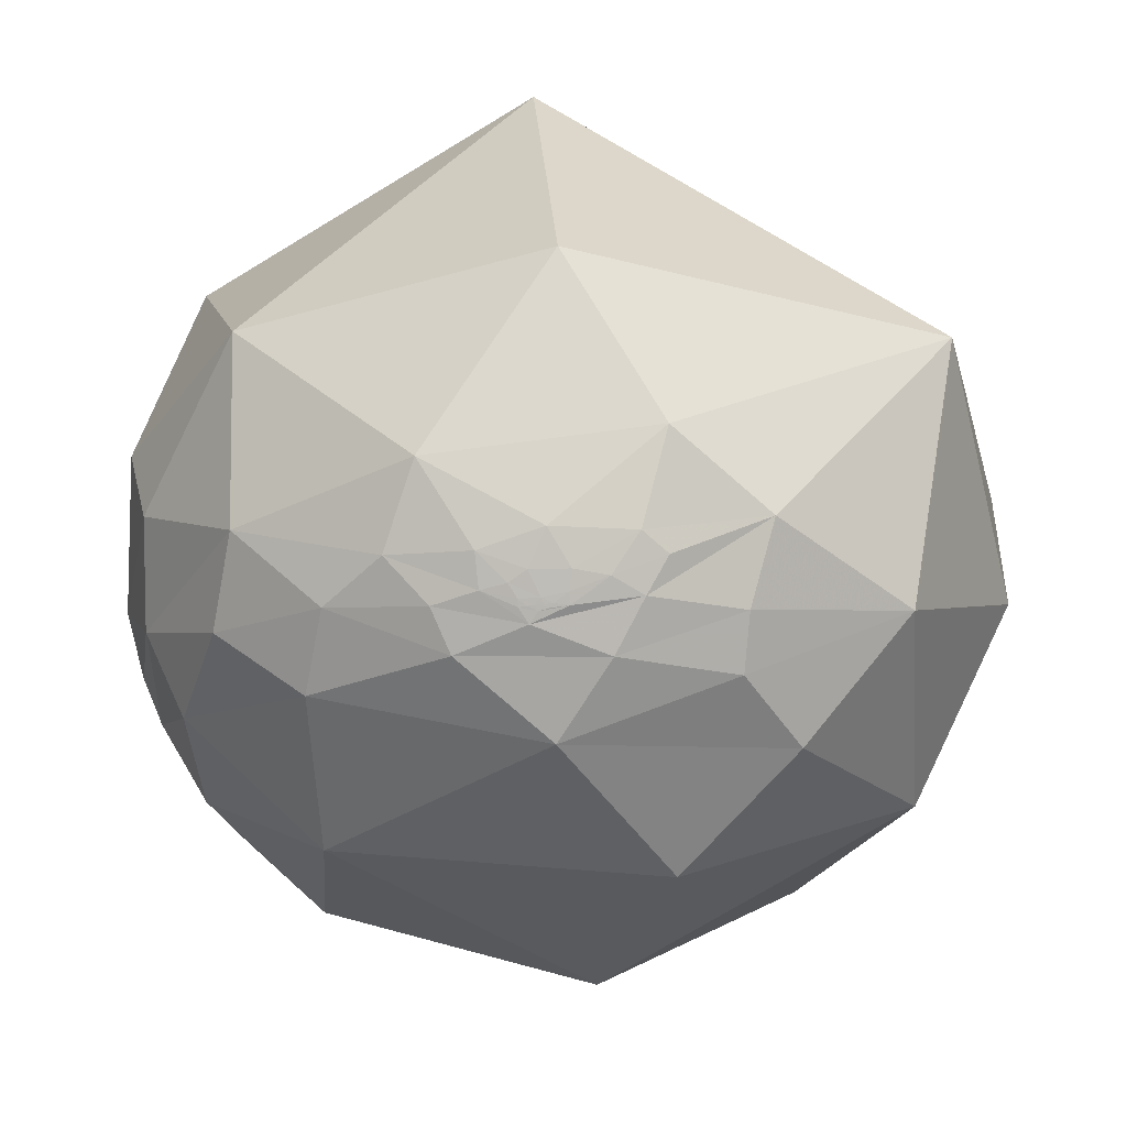
<metadata>
{"format":"obj","ext":"obj","renderer":"f3d","projection":"perspective","resolution":1024,"background":"white","views":[{"elev":-78.4,"azim":-21.9,"up":"+Y"}]}
</metadata>
<code>
v -0.01403 0.09499 -0.9954
v 0.1112 0.1183 -0.9867
v -0.205 -0.2273 -0.952
v -0.07268 0.1506 -0.9859
v 0.1776 0.2171 -0.9598
v 0.4005 0.4465 -0.8002
v 0.1718 0.03671 -0.9844
v -0.1856 0.143 -0.9722
v -0.2219 0.07734 -0.972
v -0.04415 0.3514 -0.9352
v -0.424 0.1665 -0.8902
v -0.4141 0.1059 -0.904
v -0.5106 0.1164 -0.8519
v -0.6379 0.117 -0.7611
v -0.5743 0.0975 -0.8128
v -0.7495 -0.007601 -0.662
v -0.7934 0.05434 -0.6063
v -0.665 0.04805 -0.7453
v 0.4179 0.6843 -0.5976
v -0.6208 0.369 -0.6917
v 0.6539 0.5519 -0.5175
v 0.5866 0.3139 -0.7466
v 0.01237 0.8448 -0.535
v -0.8324 0.5379 -0.1333
v -0.4288 0.8793 -0.2074
v 0.6236 0.7047 -0.3385
v 0.8088 0.0394 -0.5867
v 0.8797 -0.4398 -0.1808
v 0.4676 0.868 -0.1669
v -0.968 0.1618 0.1921
v -0.3488 0.8444 0.4065
v -0.4406 0.09718 0.8924
v 0.05544 0.9984 -0.01014
v 0.8786 0.3997 -0.2614
v 0.9923 0.0439 -0.1156
v 0.9533 -0.152 0.2611
v 0.7502 0.6061 -0.2643
v 0.6902 0.7135 -0.1209
v 0.4056 0.8667 0.2903
v 0.3594 0.5984 0.7161
v 0.5793 -0.2687 0.7696
v -0.2912 0.04103 -0.9558
v -0.4564 0.06917 -0.8871
v -0.4684 0.08858 -0.8791
v -0.5943 0.08203 -0.8001
v -0.5254 0.08522 -0.8465
v -0.5127 0.07197 -0.8556
v -0.418 0.04901 -0.9071
v -0.3615 0.04295 -0.9314
v -0.3762 0.03343 -0.9259
v -0.345 0.03267 -0.938
v -0.336 0.02369 -0.9416
v -0.3792 0.02172 -0.925
v -0.3224 0.01046 -0.9466
v -0.2503 0.04012 -0.9673
v -0.2853 -0.002849 -0.9584
v -0.3896 0.0003033 -0.921
v -0.4055 0.01954 -0.9139
v -0.4071 0.03543 -0.9127
v -0.4626 0.05178 -0.885
v -0.4287 0.03329 -0.9028
v -0.4514 0.0348 -0.8916
v -0.4525 0.03851 -0.8909
v -0.4568 0.04193 -0.8886
v -0.446 0.04223 -0.8941
v -0.4727 0.04856 -0.8799
v -0.4627 0.04055 -0.8856
v -0.4624 0.04194 -0.8857
v -0.4654 0.04352 -0.8841
v -0.4691 0.04539 -0.882
v -0.4761 0.04759 -0.8781
v -0.4679 0.04391 -0.8827
v -0.4697 0.04474 -0.8817
v -0.4717 0.04512 -0.8806
v -0.4725 0.04526 -0.8801
v -0.4737 0.04593 -0.8795
v -0.468 0.04357 -0.8827
v -0.4728 0.04512 -0.88
v -0.4697 0.0439 -0.8817
v -0.4707 0.04454 -0.8812
v -0.4724 0.0448 -0.8802
v -0.4676 0.04293 -0.8829
v -0.4711 0.04437 -0.881
v -0.4681 0.04203 -0.8827
v -0.4702 0.0434 -0.8815
v -0.4706 0.04375 -0.8813
v -0.472 0.04426 -0.8805
v -0.4702 0.04381 -0.8815
v -0.4719 0.04444 -0.8805
v -0.4712 0.04413 -0.8809
v -0.4714 0.04395 -0.8808
v -0.4712 0.0438 -0.8809
v -0.4711 0.04384 -0.881
v -0.4681 0.04251 -0.8826
v -0.4699 0.04291 -0.8817
v -0.4701 0.0432 -0.8816
v -0.471 0.04362 -0.8811
v -0.4707 0.04346 -0.8812
v -0.4659 0.04317 -0.8838
v -0.466 0.04291 -0.8838
v -0.4708 0.04353 -0.8812
v -0.4709 0.04356 -0.8811
v -0.4707 0.04352 -0.8812
v -0.4707 0.04351 -0.8812
v -0.4708 0.04414 -0.8811
v -0.471 0.044 -0.881
v -0.3365 0.04773 -0.9405
v -0.3357 0.04854 -0.9407
v -0.3359 0.04762 -0.9407
v -0.3378 0.0471 -0.9401
v -0.3375 0.04661 -0.9402
v -0.3375 0.04835 -0.9401
v -0.3354 0.0514 -0.9407
v -0.3314 0.04975 -0.9422
v -0.3387 0.04599 -0.9398
v -0.3367 0.04649 -0.9405
v -0.3416 0.04635 -0.9387
v -0.3404 0.04672 -0.9391
v -0.3411 0.04771 -0.9388
v -0.3394 0.04808 -0.9394
v -0.3451 0.04866 -0.9373
v -0.339 0.04626 -0.9397
v -0.3392 0.04663 -0.9395
v -0.3396 0.0468 -0.9394
v -0.3407 0.0473 -0.939
v -0.34 0.04689 -0.9393
v -0.3392 0.04646 -0.9396
v -0.3398 0.04675 -0.9393
v -0.3394 0.04693 -0.9395
v -0.3387 0.04643 -0.9397
v -0.339 0.04642 -0.9396
v -0.339 0.04639 -0.9396
v -0.3384 0.04631 -0.9399
v -0.3386 0.04605 -0.9398
v -0.3393 0.04734 -0.9395
v -0.3398 0.04716 -0.9393
v -0.3362 0.04553 -0.9407
v -0.32 0.05816 -0.9456
v -0.3201 0.05367 -0.9459
v -0.3542 0.04901 -0.9339
v -0.3607 0.05253 -0.9312
v -0.3257 0.06738 -0.9431
v -0.2873 0.07249 -0.9551
v -0.389 0.05838 -0.9194
v -0.3538 0.05542 -0.9337
v -0.3729 0.07458 -0.9249
v -0.3255 0.04676 -0.9444
v -0.3524 0.04601 -0.9347
v -0.2939 0.1223 -0.948
v -0.4072 0.05475 -0.9117
v -0.3044 0.04746 -0.9514
v 0.7527 0.6373 0.1652
v 0.7522 0.6374 0.1669
v 0.7531 0.6363 0.1671
v 0.7523 0.6368 0.1691
v 0.7531 0.6345 0.1742
v 0.7526 0.637 0.1671
v 0.7521 0.6377 0.1663
v 0.7515 0.6384 0.1668
v 0.7504 0.6402 0.1645
v 0.7512 0.6389 0.1657
v 0.7505 0.6397 0.1663
v 0.7475 0.643 0.1667
v 0.7492 0.6407 0.1681
v 0.7471 0.643 0.1685
v 0.75 0.6402 0.1663
v 0.7485 0.6398 0.1742
v 0.7458 0.6462 0.1618
v 0.7448 0.6451 0.1706
v 0.7561 0.6357 0.1556
v 0.755 0.6342 0.1669
v 0.7552 0.6329 0.1709
v 0.7429 0.6449 0.1794
v 0.7489 0.6368 0.1834
v 0.7395 0.6493 0.1776
v 0.7603 0.626 0.1733
v 0.7375 0.6539 0.1688
v 0.7326 0.6532 0.1913
v 0.7548 0.6221 0.208
v 0.7596 0.6387 0.1228
v 0.7382 0.6588 0.1447
v 0.773 0.6077 0.182
v 0.7233 0.6702 0.1663
v 0.7097 0.6908 0.1387
v 0.7323 0.674 0.09789
v 0.7824 0.6188 0.06971
v 0.7845 0.6029 0.145
v 0.8552 0.5072 0.1071
v 0.7905 0.5784 0.2011
v 0.7582 0.596 0.2644
v 0.713 0.6517 0.2585
v 0.6965 0.6927 0.1873
v 0.8707 0.3851 0.306
v 0.7993 0.5963 -0.07502
v 0.7374 0.6753 0.01398
v 0.7989 0.5233 0.2964
v 0.7215 0.5952 0.3539
v 0.6731 0.6626 0.3284
v 0.6353 0.7241 0.2685
v 0.9597 0.2468 0.1345
v 0.8895 0.1607 0.4278
v 0.734 0.4274 0.5278
v 0.6513 0.7529 0.09408
v 0.6098 0.6677 0.427
v -0.1511 0.04993 -0.9873
v -0.1587 0.01115 -0.9873
v -0.1961 0.04702 -0.9795
v -0.2282 0.02473 -0.9733
v -0.1526 0.07529 -0.9854
v -0.2304 -0.0708 -0.9705
v -0.4254 -0.1169 -0.8974
v -0.58 -0.09384 -0.8092
v -0.5422 -0.2638 -0.7978
v -0.6976 -0.1841 -0.6924
v -0.6168 0.003464 -0.7871
v -0.6697 -0.04029 -0.7415
v -0.7712 -0.1892 -0.6078
v -0.6772 -0.01618 -0.7356
v -0.7143 -0.09625 -0.6932
v -0.7334 -0.06151 -0.677
v -0.6535 0.03484 -0.7561
v 0.4037 -0.3859 -0.8295
v -0.649 -0.5099 -0.5646
v -0.858 -0.1676 -0.4856
v -0.2756 -0.6914 -0.6678
v -0.9343 0.08887 -0.3452
v -0.97 -0.1947 -0.1455
v -0.8835 -0.4192 -0.209
v -0.7923 -0.4192 -0.4433
v 0.4063 -0.8151 -0.4129
v -0.4302 -0.8384 -0.3345
v -0.6507 -0.688 -0.3214
v 0.5322 -0.8443 -0.06195
v -0.8437 -0.4802 0.2397
v -0.6929 -0.7137 -0.1025
v 0.6547 -0.7099 0.2596
v 0.05765 -0.977 -0.2053
v -0.465 -0.8733 -0.1456
v -0.4051 -0.8902 0.2086
v -0.2917 -0.681 0.6717
v -0.6333 0.04739 -0.7725
v -0.5503 0.0651 -0.8324
v -0.5854 0.07498 -0.8073
v -0.545 0.0583 -0.8364
v -0.5892 0.06928 -0.805
v -0.5533 0.0562 -0.8311
v -0.5149 0.04437 -0.8561
v -0.571 0.05795 -0.8189
v -0.5717 0.04604 -0.8192
v -0.5416 0.0462 -0.8394
v -0.4616 0.02924 -0.8866
v -0.4921 0.02357 -0.8702
v -0.4921 0.04191 -0.8695
v -0.5118 0.05185 -0.8575
v -0.4682 0.04102 -0.8827
v -0.4785 0.04168 -0.8771
v -0.5105 0.05976 -0.8578
v -0.4763 0.04387 -0.8782
v -0.4864 0.04827 -0.8724
v -0.4853 0.05045 -0.8729
v -0.4799 0.04752 -0.8761
v -0.482 0.04742 -0.8749
v -0.4762 0.04617 -0.8781
v -0.4791 0.04676 -0.8765
v -0.4739 0.04558 -0.8794
v -0.4809 0.04691 -0.8755
v -0.4765 0.04578 -0.878
v -0.4743 0.0454 -0.8792
v -0.4762 0.04511 -0.8782
v -0.4717 0.04311 -0.8807
v -0.4731 0.04438 -0.8799
v -0.4735 0.04466 -0.8797
v -0.4744 0.04484 -0.8792
v -0.4737 0.04492 -0.8795
v -0.4742 0.04489 -0.8793
v -0.4719 0.04408 -0.8805
v -0.472 0.04399 -0.8805
v -0.4716 0.04369 -0.8808
v -0.4833 0.04756 -0.8742
v -0.4836 0.04766 -0.874
v -0.4825 0.04739 -0.8746
v -0.4709 0.04357 -0.8811
v -0.475 0.04511 -0.8788
v -0.6124 0.06742 -0.7877
v -0.6119 0.06689 -0.7881
v -0.6124 0.06676 -0.7877
v -0.6128 0.06584 -0.7875
v -0.6113 0.06773 -0.7885
v -0.6144 0.06202 -0.7866
v -0.6119 0.06559 -0.7882
v -0.6115 0.06814 -0.7883
v -0.6093 0.06751 -0.7901
v -0.6102 0.06646 -0.7895
v -0.6133 0.0657 -0.7871
v -0.6121 0.06845 -0.7878
v -0.6137 0.0658 -0.7868
v -0.6129 0.06706 -0.7873
v -0.6162 0.06232 -0.7851
v -0.612 0.06845 -0.7879
v -0.6121 0.06843 -0.7878
v -0.6123 0.06824 -0.7877
v -0.6122 0.06836 -0.7877
v -0.612 0.06841 -0.7879
v -0.6121 0.06843 -0.7878
v -0.6125 0.06791 -0.7876
v -0.612 0.06825 -0.7879
v -0.6122 0.06842 -0.7878
v -0.6122 0.06842 -0.7878
v -0.6118 0.06814 -0.7881
v -0.6117 0.06805 -0.7882
v -0.6118 0.06809 -0.7881
v -0.6119 0.06805 -0.788
v -0.6127 0.06769 -0.7874
v -0.6127 0.06757 -0.7874
v -0.6092 0.06374 -0.7904
v -0.6065 0.06512 -0.7924
v -0.6062 0.06767 -0.7924
v -0.6033 0.06539 -0.7948
v -0.6191 0.05902 -0.7831
v -0.5997 0.06108 -0.7979
v -0.6106 0.06883 -0.789
v -0.6228 0.05606 -0.7804
v -0.6247 0.04368 -0.7796
v -0.6093 0.05403 -0.7911
v -0.594 0.06411 -0.8019
v -0.6412 0.009243 -0.7673
v -0.6461 0.01793 -0.7631
v -0.06725 -0.9967 0.04534
v -0.06589 -0.9967 0.04641
v -0.06691 -0.9967 0.04605
v -0.06655 -0.9967 0.04718
v -0.06768 -0.9966 0.04593
v -0.06726 -0.9967 0.0457
v -0.0676 -0.9967 0.04537
v -0.068 -0.9967 0.04534
v -0.06868 -0.9966 0.04472
v -0.06854 -0.9966 0.04518
v -0.0681 -0.9967 0.04509
v -0.06944 -0.9966 0.04536
v -0.07086 -0.9964 0.04578
v -0.06978 -0.9965 0.04562
v -0.06891 -0.9966 0.0452
v -0.06903 -0.9966 0.04572
v -0.07127 -0.9966 0.0423
v -0.06332 -0.9968 0.04891
v -0.06658 -0.9966 0.04876
v -0.06928 -0.9964 0.04821
v -0.06558 -0.9968 0.04521
v -0.06748 -0.9964 0.05183
v -0.07281 -0.996 0.05247
v -0.07393 -0.996 0.05042
v -0.07636 -0.996 0.04686
v -0.08077 -0.9949 0.06009
v -0.05399 -0.9968 0.05909
v -0.05808 -0.9972 0.04708
v -0.03446 -0.9952 0.09139
v -0.07501 -0.9966 0.03317
v -0.02268 -0.9975 0.0672
v -0.0989 -0.9945 0.03427
v -0.08671 -0.9954 0.04129
v -0.1208 -0.9919 0.04011
v -0.1139 -0.9932 0.02511
v -0.1501 -0.9868 0.06129
v 0.1076 -0.9847 0.1369
v 0.02929 -0.9883 0.1495
v -0.04586 -0.9899 0.1344
v -0.1245 -0.9871 0.1006
v -0.08163 -0.9967 0.002348
v 0.09461 -0.9955 0.004168
v -0.1966 -0.9734 -0.1174
v -0.1959 -0.9803 0.02505
v -0.272 -0.9613 -0.04376
v 0.1204 -0.9665 0.2267
v 0.05156 -0.9667 0.2508
v -0.1217 -0.974 0.1909
v -0.232 -0.9683 0.093
v 0.3511 -0.9349 0.05124
v 0.312 -0.9335 0.1765
v 0.2924 -0.8856 0.3609
v -0.3932 -0.9194 0.007056
v 0.02915 -0.8915 0.4522
v -0.4338 -0.008206 -0.901
v -0.5026 -0.03973 -0.8636
v -0.3872 -0.06044 -0.92
v -0.4356 -0.02815 -0.8997
v -0.3308 -0.03129 -0.9432
v -0.5149 0.005745 -0.8572
f 1 2 7
f 7 3 210
f 26 38 37
f 5 7 2
f 4 8 10
f 149 10 8
f 11 10 149
f 11 13 14
f 18 14 15
f 16 17 14
f 11 20 10
f 20 11 14
f 20 14 17
f 21 22 6
f 7 5 22
f 7 27 222
f 27 7 22
f 23 10 20
f 17 226 20
f 21 19 26
f 19 23 29
f 29 26 19
f 30 32 31
f 33 25 31
f 33 23 25
f 23 33 29
f 28 35 36
f 35 27 34
f 31 40 39
f 38 26 29
f 64 69 70
f 36 35 200
f 201 41 36
f 12 44 13
f 15 44 46
f 46 44 43
f 47 43 48
f 50 59 48
f 48 49 51
f 151 9 42
f 151 42 51
f 151 51 49
f 52 53 59
f 51 52 50
f 52 51 42
f 55 54 52
f 56 57 54
f 45 46 47
f 58 62 61
f 62 63 61
f 63 64 61
f 61 64 65
f 59 65 60
f 255 67 62
f 63 62 67
f 257 66 260
f 68 69 64
f 70 73 76
f 70 71 66
f 68 67 82
f 70 69 73
f 75 265 76
f 74 73 80
f 78 75 80
f 83 81 80
f 77 82 79
f 68 63 67
f 108 113 114
f 77 100 82
f 67 94 82
f 67 84 94
f 84 67 255
f 255 270 84
f 82 86 88
f 86 82 85
f 88 86 106
f 89 105 90
f 92 93 86
f 93 91 86
f 91 93 92
f 95 94 84
f 84 270 95
f 92 85 97
f 96 85 94
f 72 69 99
f 77 72 99
f 54 58 53
f 257 60 66
f 101 85 98
f 102 97 85
f 85 104 103
f 104 282 103
f 85 103 102
f 101 104 85
f 106 90 88
f 108 109 107
f 107 109 110
f 107 110 108
f 111 110 109
f 116 111 109
f 121 125 118
f 116 115 111
f 112 110 135
f 115 116 117
f 121 113 120
f 133 110 111
f 122 115 118
f 118 127 122
f 129 135 110
f 110 130 123
f 110 133 130
f 134 122 133
f 140 141 121
f 129 124 126
f 125 119 135
f 135 136 125
f 125 136 129
f 137 116 114
f 116 137 117
f 139 114 138
f 141 145 121
f 142 143 138
f 143 9 151
f 145 141 144
f 145 142 113
f 113 142 138
f 144 146 145
f 147 139 143
f 137 139 147
f 140 144 141
f 145 146 142
f 147 148 137
f 144 140 148
f 143 142 149
f 149 8 143
f 44 146 144
f 149 146 12
f 160 152 170
f 43 144 150
f 150 144 49
f 148 147 49
f 151 49 147
f 158 159 153
f 160 161 152
f 160 162 161
f 161 162 159
f 163 169 165
f 165 169 164
f 166 164 162
f 163 168 169
f 180 186 185
f 172 171 155
f 169 173 167
f 173 169 175
f 167 173 174
f 170 171 176
f 170 187 180
f 168 170 181
f 181 183 177
f 177 183 178
f 175 177 178
f 179 176 174
f 181 170 180
f 187 176 182
f 189 182 179
f 184 183 181
f 192 183 184
f 185 195 203
f 187 186 180
f 186 187 188
f 188 187 189
f 190 189 179
f 192 178 183
f 191 178 192
f 191 179 178
f 186 195 185
f 40 41 202
f 193 188 196
f 197 202 196
f 196 189 190
f 191 198 197
f 191 199 198
f 203 199 192
f 184 203 192
f 188 193 200
f 194 188 34
f 200 193 201
f 193 202 201
f 38 195 194
f 29 203 38
f 39 199 203
f 204 199 39
f 159 164 155
f 201 202 41
f 224 217 229
f 33 39 29
f 201 36 200
f 206 205 1
f 205 209 1
f 208 56 54
f 209 4 1
f 9 209 55
f 52 42 55
f 42 9 55
f 209 9 4
f 208 54 55
f 215 214 216
f 215 216 326
f 216 214 219
f 220 221 218
f 220 218 219
f 223 214 213
f 220 217 224
f 224 17 16
f 225 213 3
f 213 225 223
f 229 214 223
f 226 224 227
f 235 234 228
f 225 222 230
f 28 230 222
f 225 231 223
f 229 232 235
f 269 258 259
f 236 233 28
f 36 236 28
f 237 230 233
f 231 238 232
f 235 232 238
f 377 233 236
f 36 41 236
f 221 243 241
f 244 247 246
f 250 246 247
f 247 251 252
f 387 249 252
f 252 251 57
f 252 57 382
f 253 251 247
f 247 244 254
f 45 47 243
f 257 243 47
f 257 242 243
f 256 251 253
f 256 62 251
f 255 62 256
f 254 259 256
f 257 259 254
f 259 261 262
f 261 259 260
f 76 263 261
f 263 267 264
f 265 75 78
f 266 264 267
f 267 269 266
f 274 283 267
f 274 268 81
f 290 289 287
f 255 258 270
f 273 271 269
f 270 269 278
f 269 283 273
f 89 87 274
f 272 275 274
f 277 92 278
f 276 271 87
f 276 87 91
f 278 92 97
f 280 259 262
f 280 281 279
f 98 96 278
f 278 97 102
f 101 278 282
f 284 285 286
f 287 284 286
f 285 284 288
f 284 297 305
f 297 284 294
f 299 295 292
f 296 289 298
f 299 291 303
f 310 311 309
f 301 306 284
f 303 307 300
f 308 301 307
f 308 306 301
f 306 308 303
f 288 310 291
f 245 248 325
f 312 309 311
f 312 311 310
f 312 310 288
f 284 312 288
f 1 4 5
f 313 314 297
f 305 314 313
f 293 292 316
f 317 292 295
f 289 324 323
f 318 316 292
f 318 292 317
f 316 320 315
f 298 323 319
f 320 324 315
f 317 325 318
f 325 317 321
f 324 215 323
f 326 323 215
f 326 327 323
f 241 322 327
f 322 241 245
f 320 249 324
f 249 320 325
f 347 343 332
f 345 346 331
f 332 335 334
f 328 338 336
f 338 337 336
f 335 337 338
f 343 337 335
f 336 339 340
f 342 343 339
f 337 343 342
f 329 328 348
f 345 329 348
f 351 340 347
f 346 347 331
f 349 350 347
f 358 357 368
f 349 346 345
f 355 354 345
f 352 360 344
f 353 352 351
f 355 357 358
f 359 357 360
f 356 354 358
f 361 362 359
f 362 357 359
f 368 357 362
f 356 358 365
f 365 358 364
f 364 378 379
f 353 356 366
f 372 370 368
f 362 371 368
f 361 371 362
f 363 371 361
f 367 366 375
f 373 379 374
f 374 375 366
f 379 236 41
f 363 367 376
f 363 376 371
f 237 369 370
f 236 378 377
f 370 372 238
f 238 380 235
f 380 371 376
f 239 375 381
f 343 335 332
f 239 235 380
f 384 210 211
f 386 385 382
f 385 384 383
f 384 385 386
f 386 57 56
f 211 212 383
f 387 383 215
f 382 387 252
f 386 206 210
f 7 222 3
f 9 8 4
f 5 4 10
f 10 6 5
f 12 11 149
f 11 12 13
f 14 13 15
f 18 16 14
f 19 6 10
f 21 6 19
f 6 22 5
f 19 10 23
f 226 24 20
f 24 25 20
f 23 20 25
f 222 27 28
f 226 30 24
f 27 35 28
f 25 24 31
f 24 30 31
f 34 22 21
f 22 34 27
f 37 34 21
f 31 32 40
f 40 32 41
f 200 35 34
f 13 44 15
f 45 18 15
f 46 45 15
f 43 47 46
f 48 43 150
f 150 49 48
f 50 48 51
f 50 52 59
f 52 54 53
f 54 57 58
f 53 58 61
f 47 48 60
f 48 59 60
f 61 59 53
f 61 65 59
f 66 60 65
f 257 47 60
f 65 64 66
f 64 63 68
f 73 69 72
f 76 73 74
f 74 75 76
f 80 73 72
f 77 80 72
f 80 75 74
f 80 77 79
f 81 78 80
f 79 83 80
f 79 82 88
f 83 79 105
f 79 88 105
f 87 106 86
f 89 90 87
f 106 87 90
f 89 83 105
f 89 81 83
f 91 87 86
f 92 86 85
f 82 94 85
f 95 96 94
f 68 100 99
f 99 69 68
f 77 99 100
f 96 98 85
f 88 90 105
f 108 110 112
f 112 113 108
f 115 117 118
f 125 121 119
f 135 119 120
f 120 112 135
f 113 112 120
f 125 126 118
f 118 123 127
f 118 128 123
f 123 128 124
f 118 126 128
f 124 128 126
f 129 123 124
f 123 129 110
f 123 130 127
f 127 130 131
f 130 132 131
f 131 132 127
f 122 127 132
f 122 132 130
f 122 130 133
f 115 122 134
f 115 134 133
f 125 129 126
f 129 136 135
f 138 114 113
f 145 113 121
f 139 137 114
f 140 117 137
f 148 140 137
f 9 143 8
f 148 49 144
f 149 142 146
f 146 44 12
f 171 152 154
f 171 154 155
f 157 154 152
f 152 153 157
f 153 155 157
f 157 155 154
f 152 158 153
f 152 159 158
f 152 161 159
f 162 164 159
f 163 164 160
f 163 165 164
f 160 164 166
f 160 166 162
f 164 169 167
f 167 155 164
f 163 160 168
f 170 152 171
f 155 156 172
f 156 167 174
f 181 177 168
f 173 175 178
f 173 178 174
f 156 174 176
f 172 156 176
f 172 176 171
f 170 176 187
f 177 169 168
f 169 177 175
f 179 174 178
f 176 179 182
f 187 182 189
f 185 184 181
f 191 190 179
f 186 188 194
f 194 195 186
f 196 188 189
f 197 196 190
f 190 191 197
f 191 192 199
f 34 188 200
f 193 196 202
f 37 38 194
f 34 37 194
f 38 203 195
f 29 39 203
f 204 198 199
f 204 197 198
f 202 197 204
f 155 167 156
f 40 204 39
f 206 208 205
f 207 208 55
f 205 207 209
f 207 205 208
f 55 209 207
f 7 206 1
f 206 56 208
f 7 210 206
f 212 211 213
f 211 3 213
f 211 210 3
f 215 212 214
f 213 214 212
f 214 217 219
f 218 216 219
f 327 326 216
f 216 218 327
f 219 217 220
f 220 224 16
f 16 18 220
f 226 17 224
f 3 222 225
f 229 217 214
f 227 224 228
f 232 229 223
f 231 232 223
f 226 227 30
f 28 233 230
f 228 234 227
f 227 234 30
f 234 32 30
f 237 231 225
f 225 230 237
f 239 234 235
f 240 234 239
f 234 240 32
f 240 41 32
f 377 237 233
f 327 218 241
f 18 221 220
f 218 221 241
f 45 221 18
f 245 241 243
f 245 243 242
f 243 221 45
f 245 242 244
f 245 244 246
f 248 246 250
f 246 248 245
f 248 250 249
f 252 250 247
f 252 249 250
f 57 251 58
f 254 244 242
f 247 254 253
f 254 256 253
f 62 58 251
f 242 257 254
f 258 255 256
f 256 259 258
f 259 257 260
f 260 66 71
f 71 261 260
f 71 76 261
f 263 264 261
f 264 262 261
f 262 264 266
f 76 265 263
f 268 267 263
f 263 265 268
f 78 268 265
f 81 268 78
f 269 267 283
f 267 268 274
f 270 258 269
f 269 271 278
f 271 273 272
f 283 274 275
f 87 271 272
f 274 87 272
f 89 274 81
f 277 278 271
f 277 271 276
f 92 276 91
f 270 278 95
f 95 278 96
f 259 280 279
f 259 279 266
f 281 280 262
f 262 266 281
f 281 266 279
f 101 98 278
f 101 282 104
f 103 282 102
f 282 278 102
f 276 92 277
f 272 273 275
f 275 273 283
f 285 287 286
f 287 294 284
f 294 287 289
f 288 291 292
f 288 293 285
f 293 288 292
f 285 293 290
f 291 299 292
f 313 295 299
f 295 313 296
f 296 313 297
f 296 297 294
f 289 296 294
f 296 298 295
f 301 302 300
f 299 303 300
f 299 300 304
f 300 302 304
f 299 304 302
f 305 302 301
f 307 301 300
f 307 303 308
f 291 306 303
f 291 309 306
f 312 284 306
f 309 312 306
f 299 305 313
f 299 302 305
f 305 297 314
f 293 315 290
f 315 293 316
f 315 289 290
f 321 317 295
f 295 298 321
f 324 289 315
f 319 321 298
f 323 298 289
f 321 319 322
f 316 318 320
f 325 320 318
f 322 319 323
f 327 322 323
f 324 249 215
f 329 330 328
f 329 331 330
f 333 328 330
f 328 333 332
f 333 330 332
f 328 332 334
f 328 334 335
f 328 335 338
f 340 339 341
f 339 336 342
f 336 337 342
f 343 341 339
f 340 341 343
f 343 347 340
f 340 344 336
f 348 328 336
f 348 336 344
f 346 349 347
f 350 353 351
f 350 349 353
f 345 354 349
f 355 345 348
f 355 358 354
f 344 355 348
f 344 360 357
f 357 355 344
f 352 344 340
f 340 351 352
f 354 356 353
f 349 354 353
f 360 361 359
f 353 360 352
f 361 360 353
f 353 363 361
f 363 353 367
f 367 353 366
f 368 369 364
f 368 370 369
f 372 368 371
f 364 369 378
f 373 365 364
f 374 365 373
f 365 374 366
f 237 377 369
f 236 379 378
f 377 378 369
f 231 370 238
f 237 370 231
f 238 372 380
f 372 371 380
f 376 239 380
f 240 239 381
f 239 376 375
f 381 375 374
f 374 379 381
f 330 331 332
f 41 240 381
f 210 384 386
f 387 385 383
f 387 382 385
f 215 383 212
f 249 387 215
f 57 386 382
f 206 386 56
f 37 21 26
f 39 33 31
f 70 66 64
f 76 71 70
f 82 100 68
f 114 109 108
f 109 114 116
f 118 117 121
f 120 119 121
f 111 115 133
f 121 117 140
f 138 143 139
f 151 147 143
f 144 43 44
f 170 168 160
f 185 181 180
f 203 184 185
f 202 204 40
f 155 153 159
f 229 228 224
f 228 229 235
f 259 266 269
f 287 285 290
f 305 301 284
f 309 291 310
f 325 321 245
f 5 2 1
f 245 321 322
f 325 248 249
f 332 331 347
f 331 329 345
f 347 350 351
f 368 364 358
f 365 366 356
f 379 373 364
f 375 376 367
f 41 381 379
f 211 383 384

</code>
